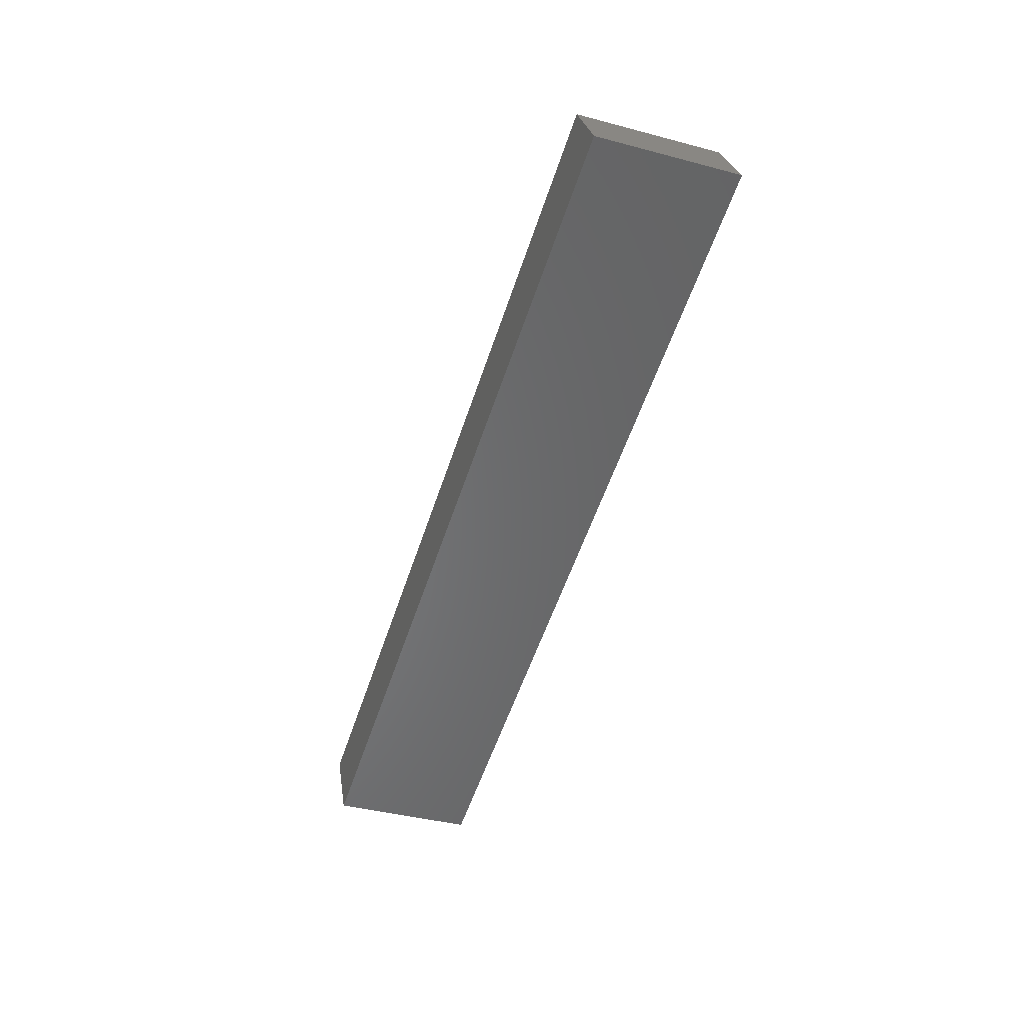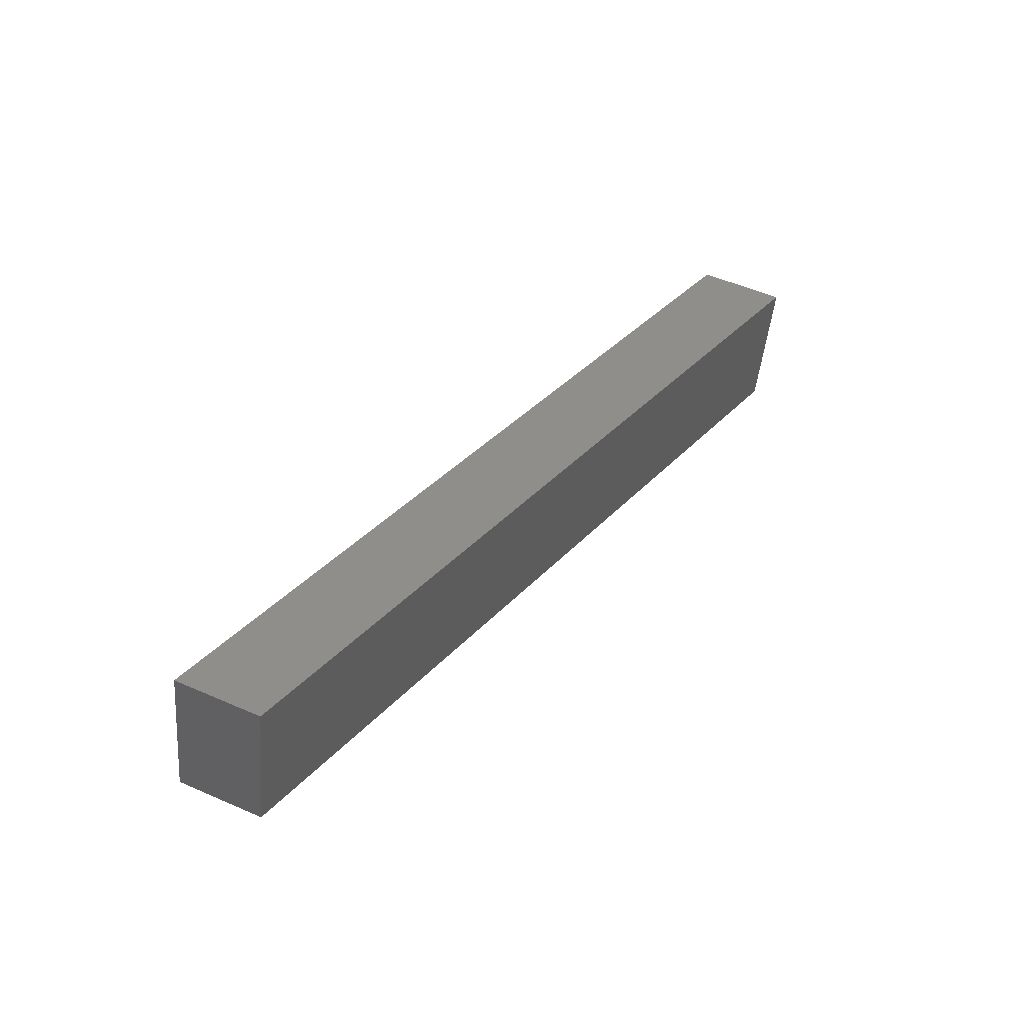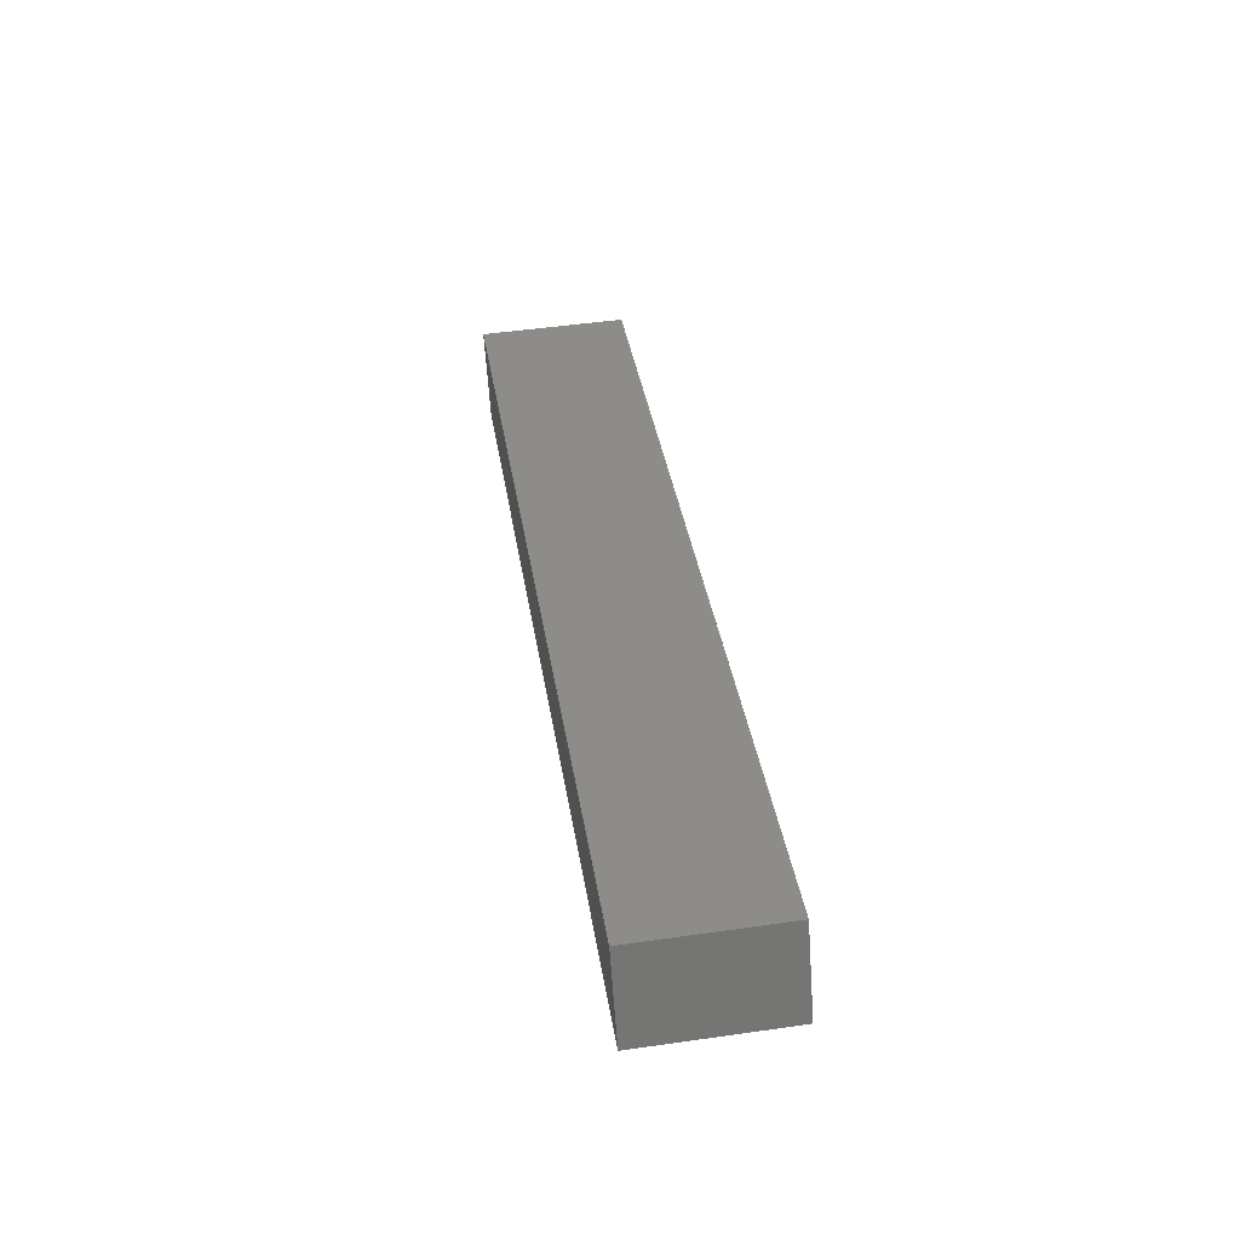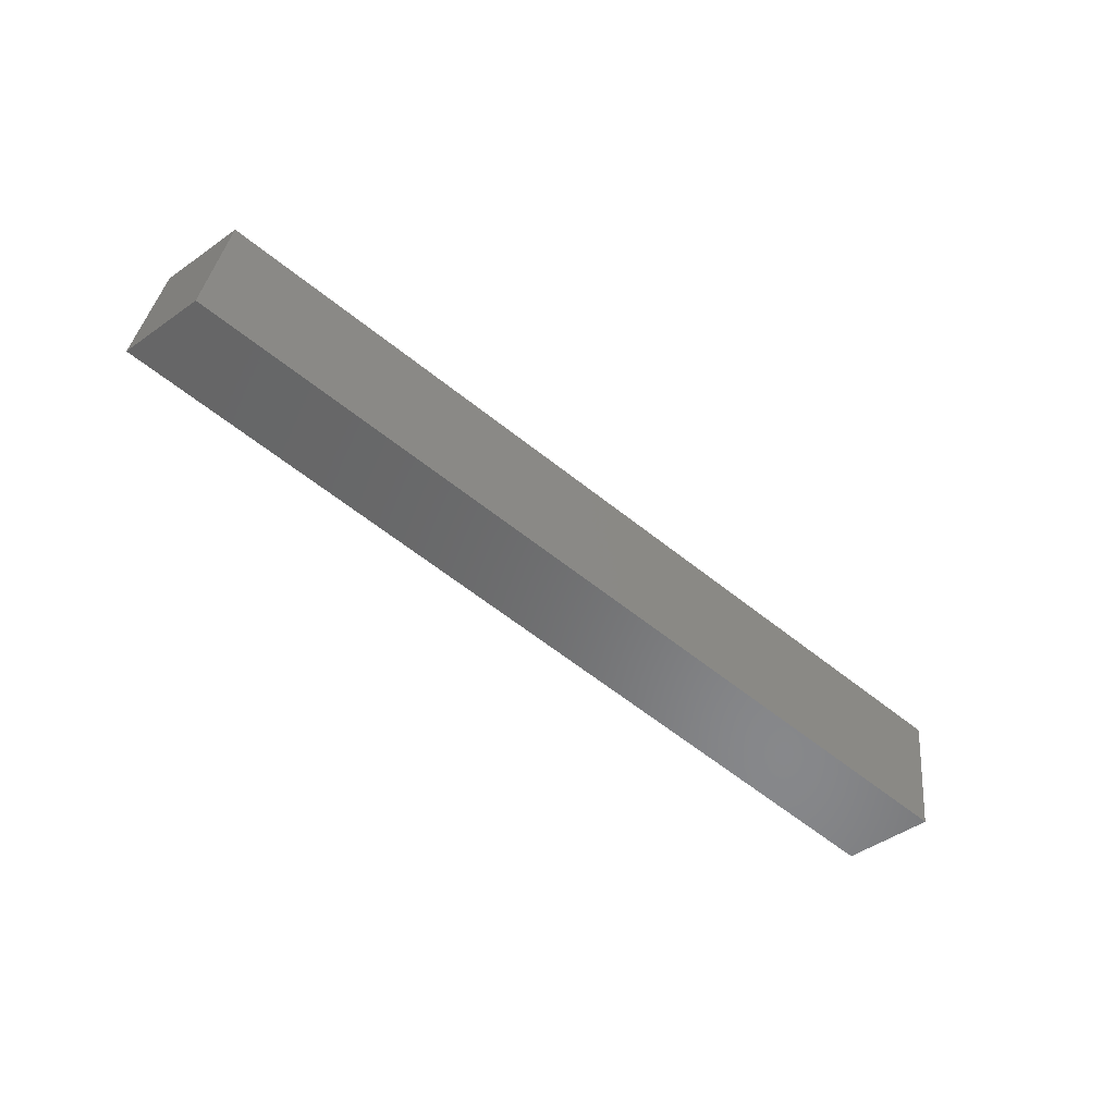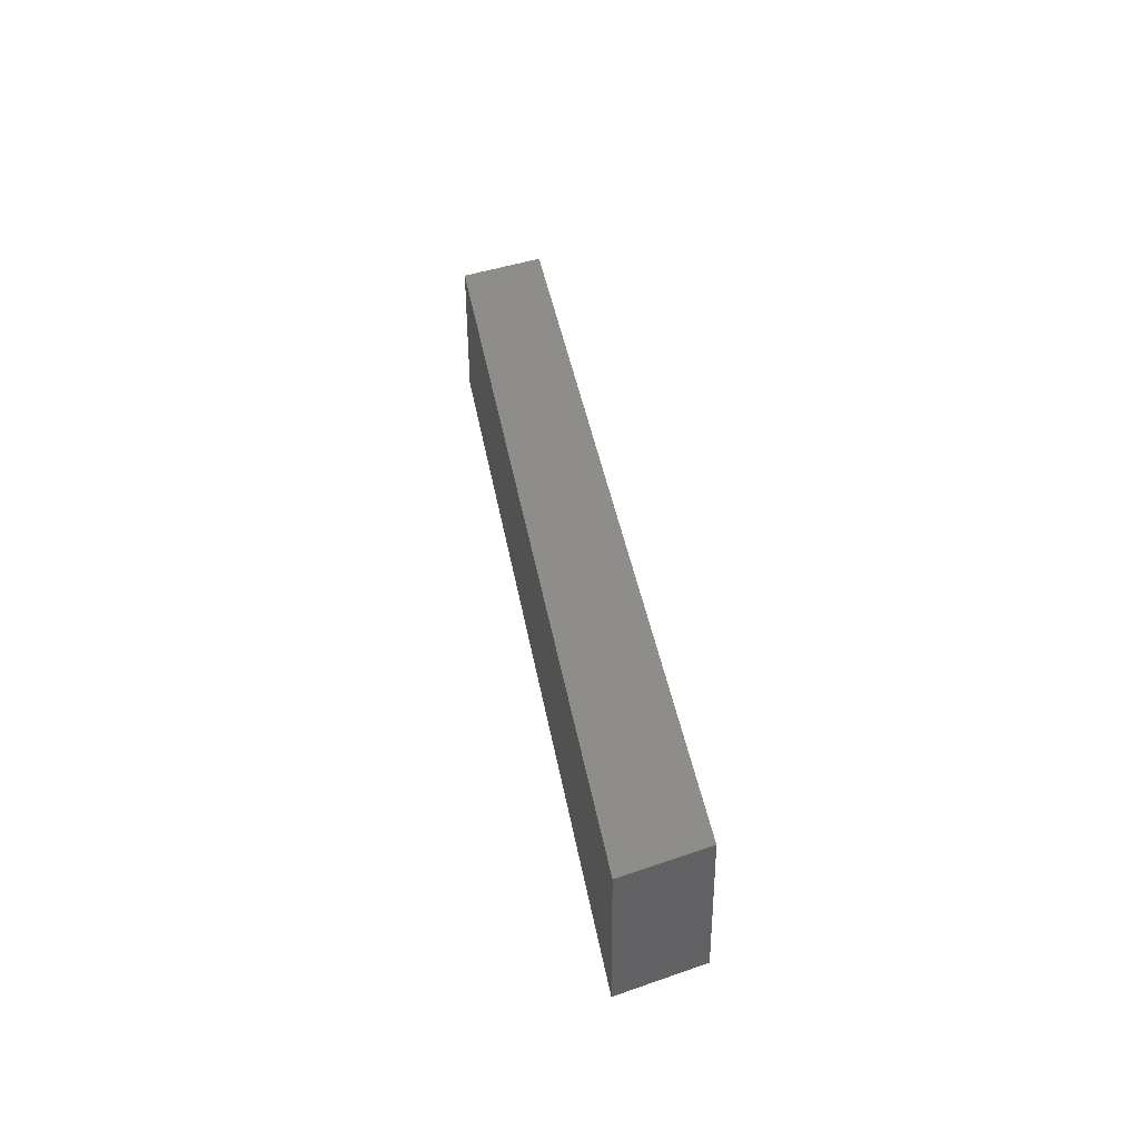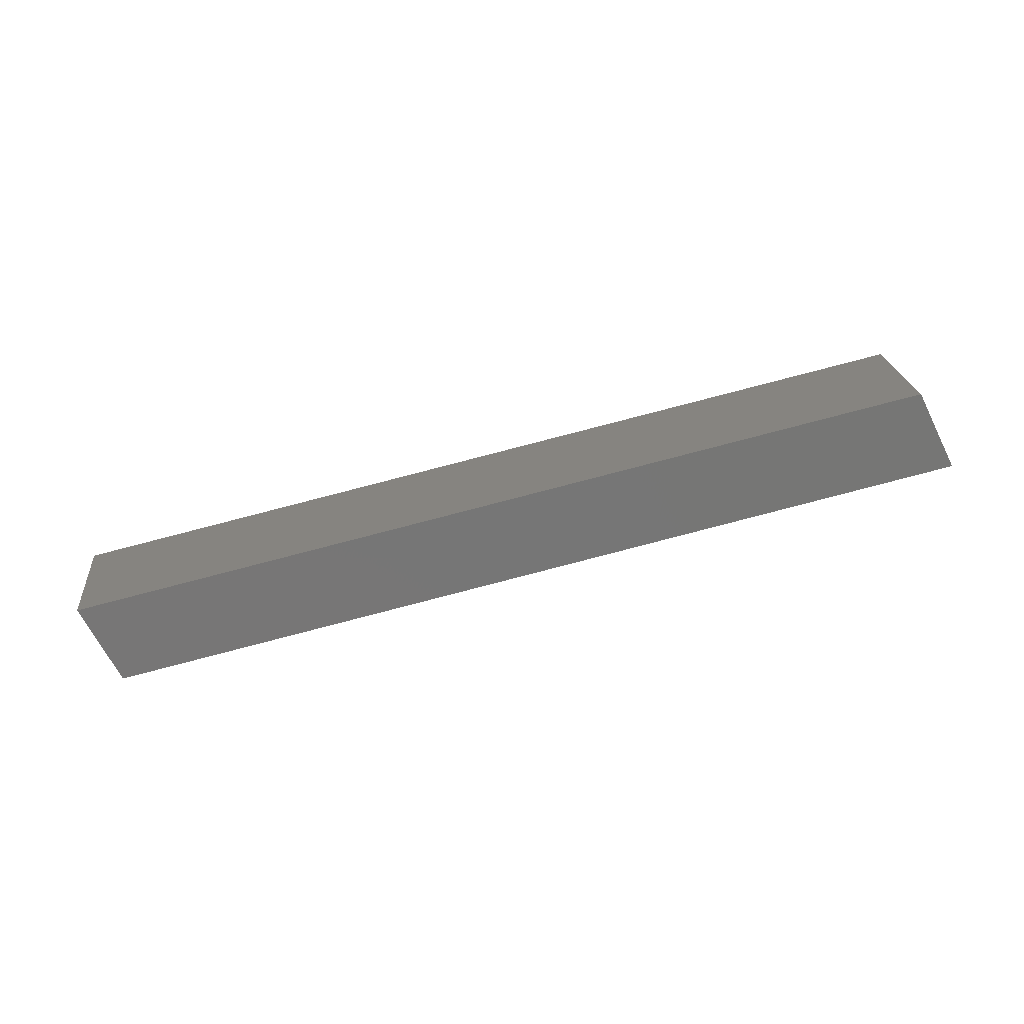
<metadata>
{"format":"stl","ext":"stl","renderer":"f3d","projection":"perspective","resolution":1024,"background":"white","views":[{"elev":-39.6,"azim":-101.6,"up":"+Z"},{"elev":46.6,"azim":141.1,"up":"+Y"},{"elev":50.2,"azim":-92.2,"up":"+Z"},{"elev":-52.1,"azim":155.0,"up":"+Y"},{"elev":33.4,"azim":-86.3,"up":"+Y"},{"elev":21.5,"azim":-178.8,"up":"+Z"}]}
</metadata>
<code>
# stl→obj: 8 verts, 12 faces
v 9409 1470 5341
v 9558 1488 5305
v 9412 1445 5341
v 9561 1463 5305
v 9416 1471 5355
v 9418 1446 5355
v 9565 1489 5319
v 9567 1464 5319
f 1 2 3
f 3 2 4
f 1 3 5
f 5 3 6
f 7 2 5
f 5 2 1
f 8 4 7
f 7 4 2
f 3 4 6
f 6 4 8
f 5 6 7
f 7 6 8

</code>
